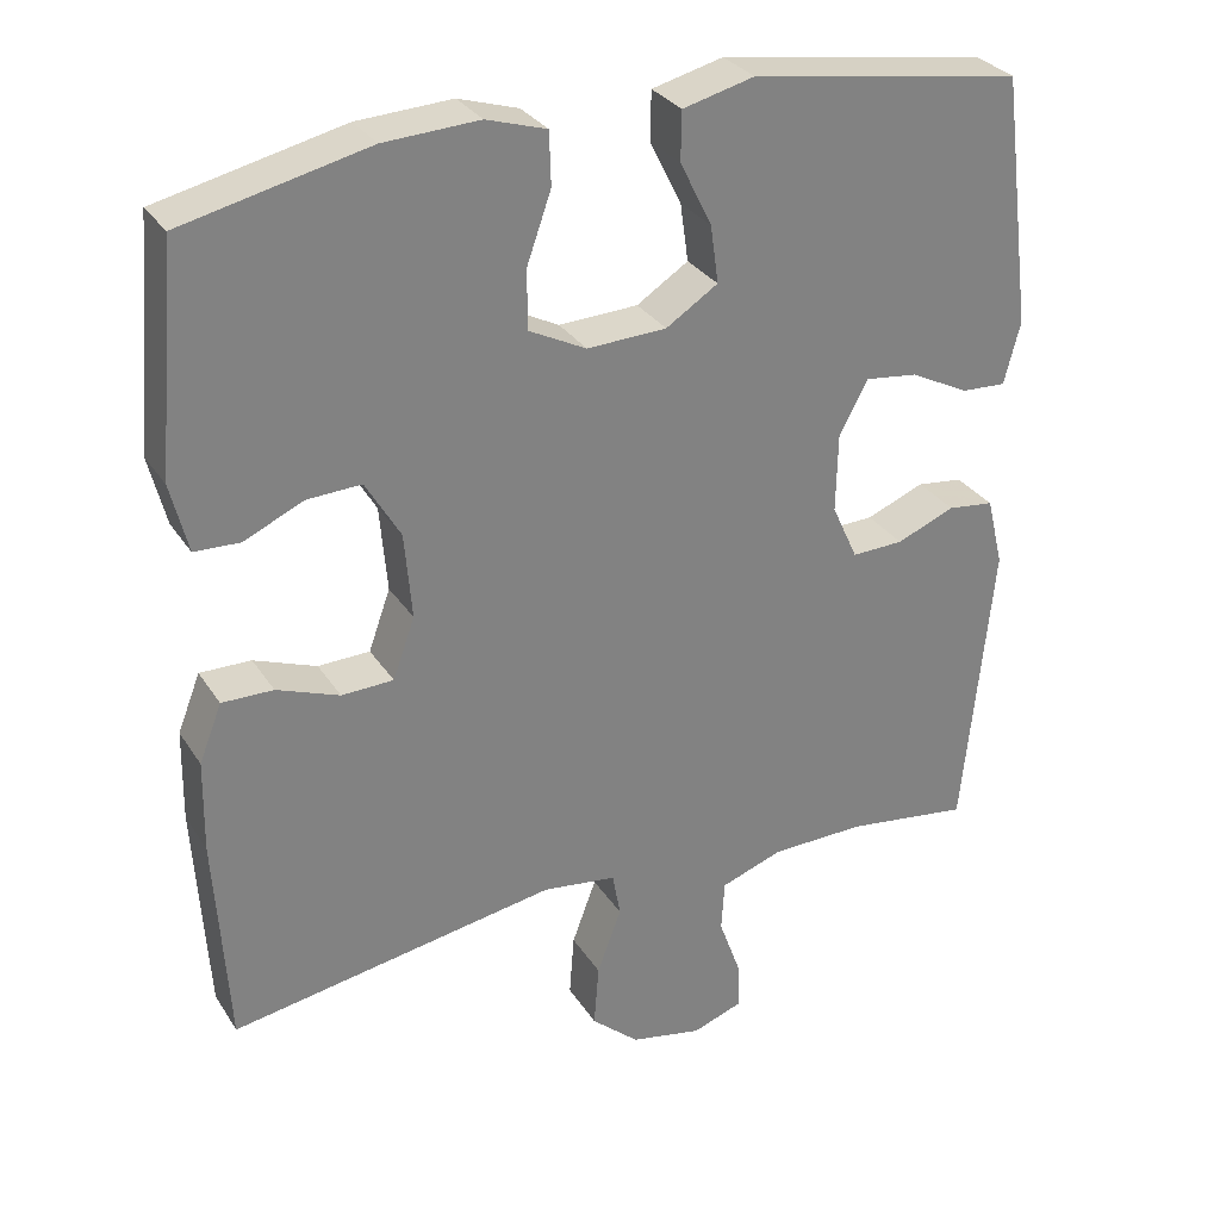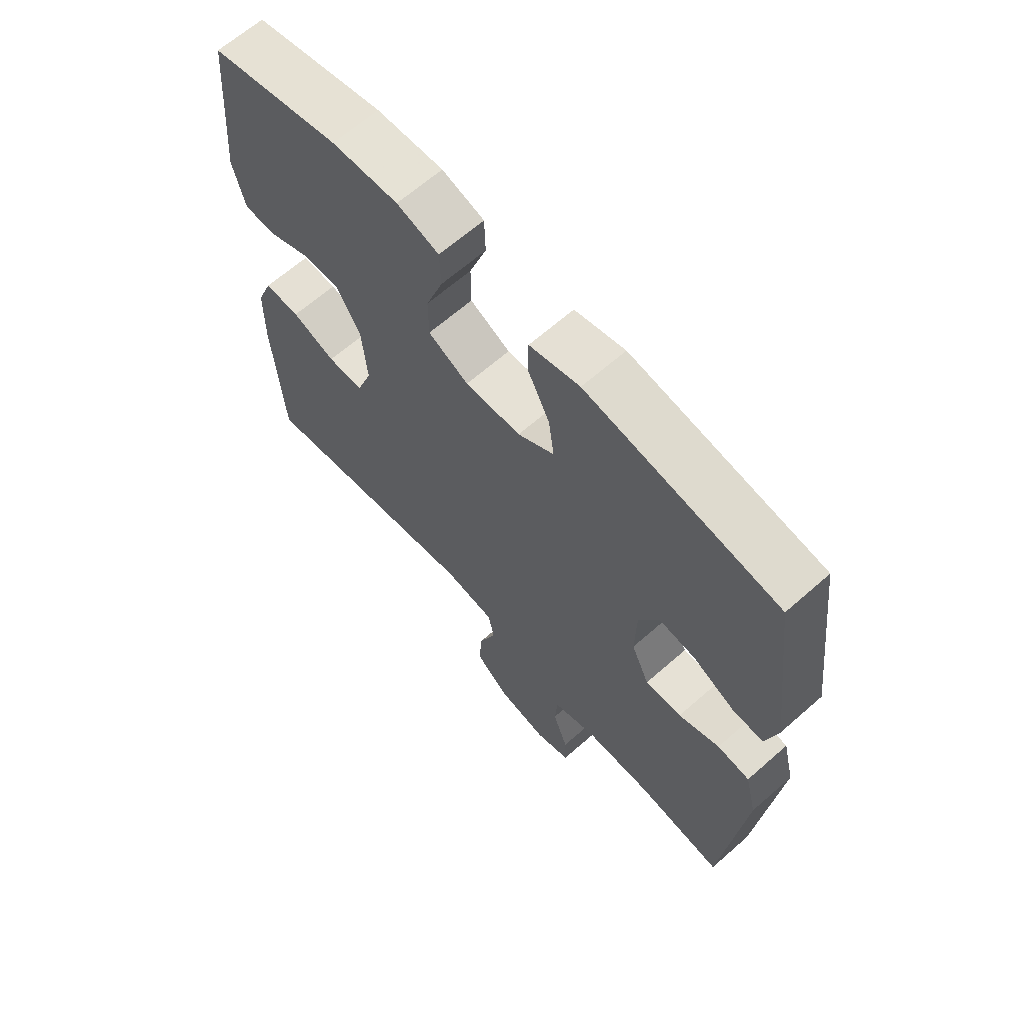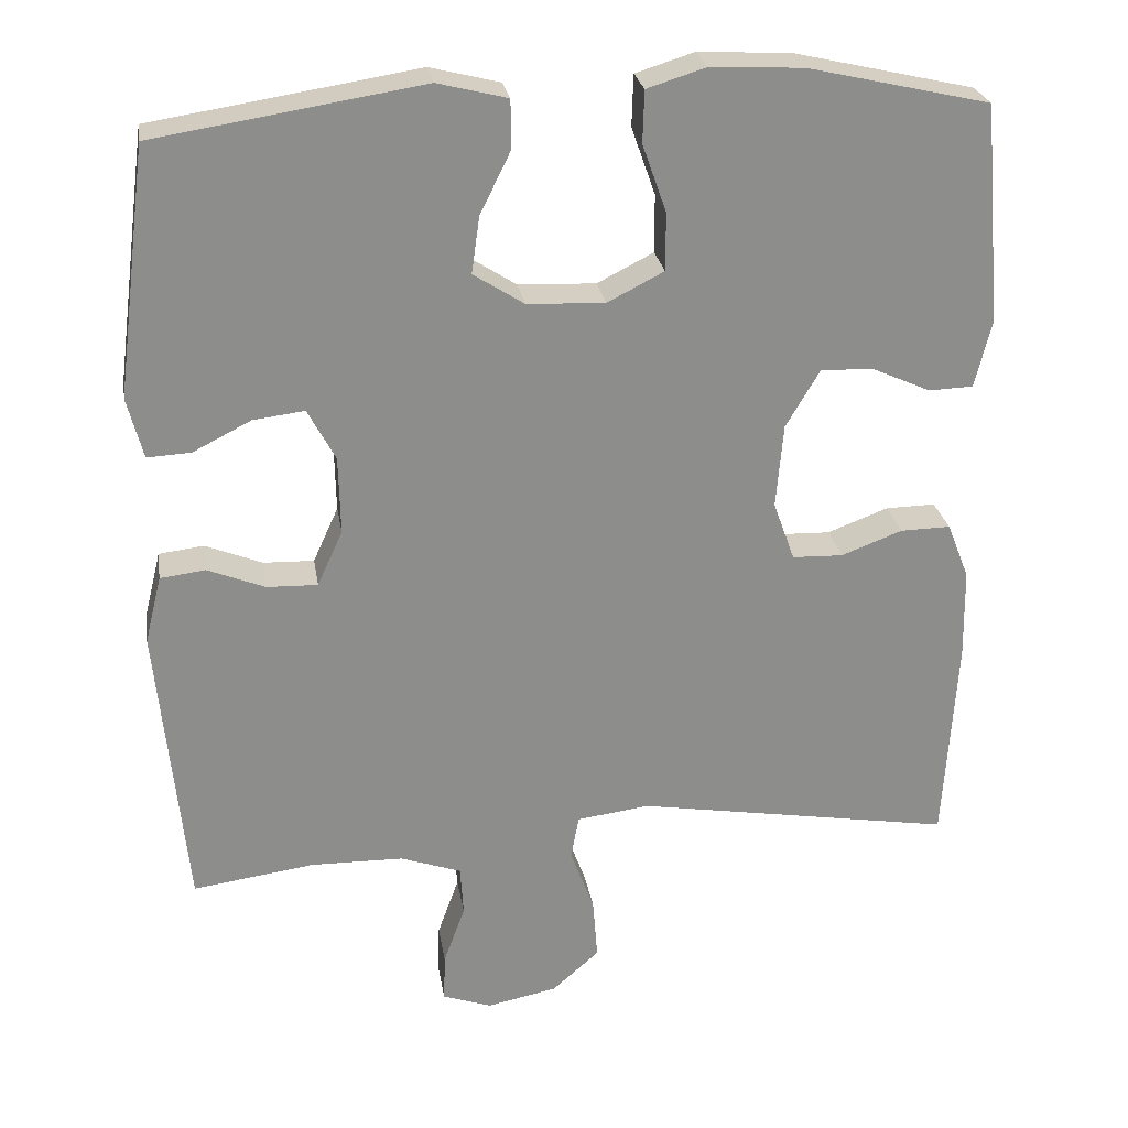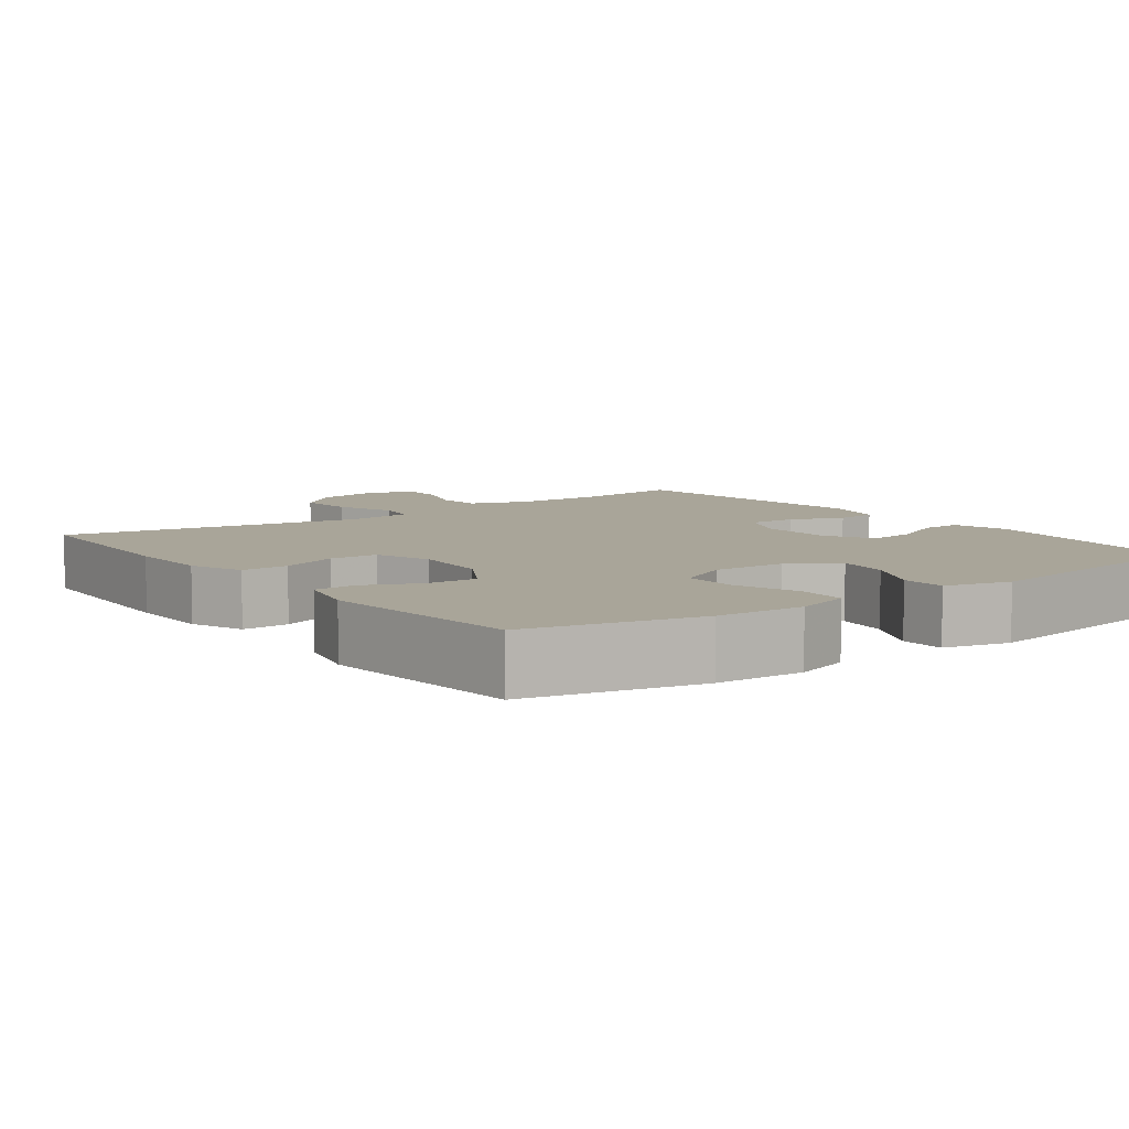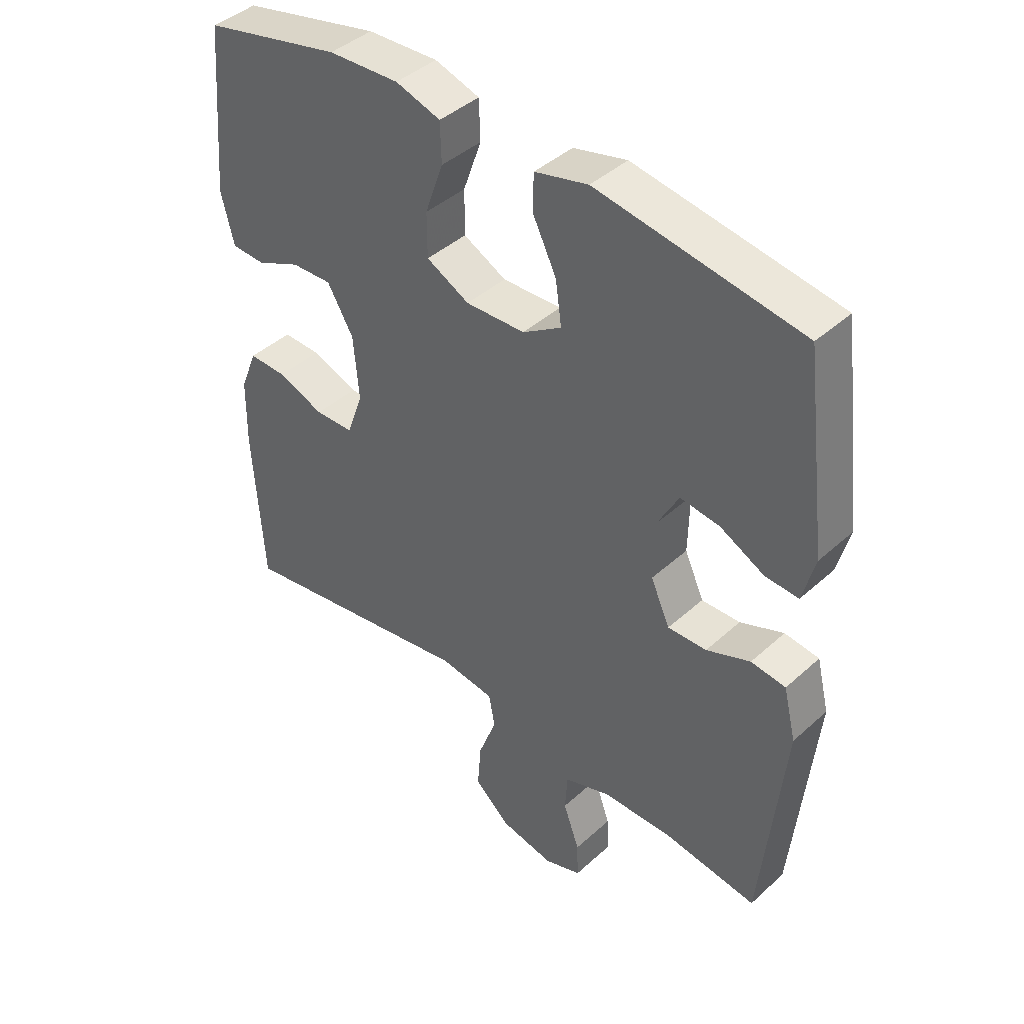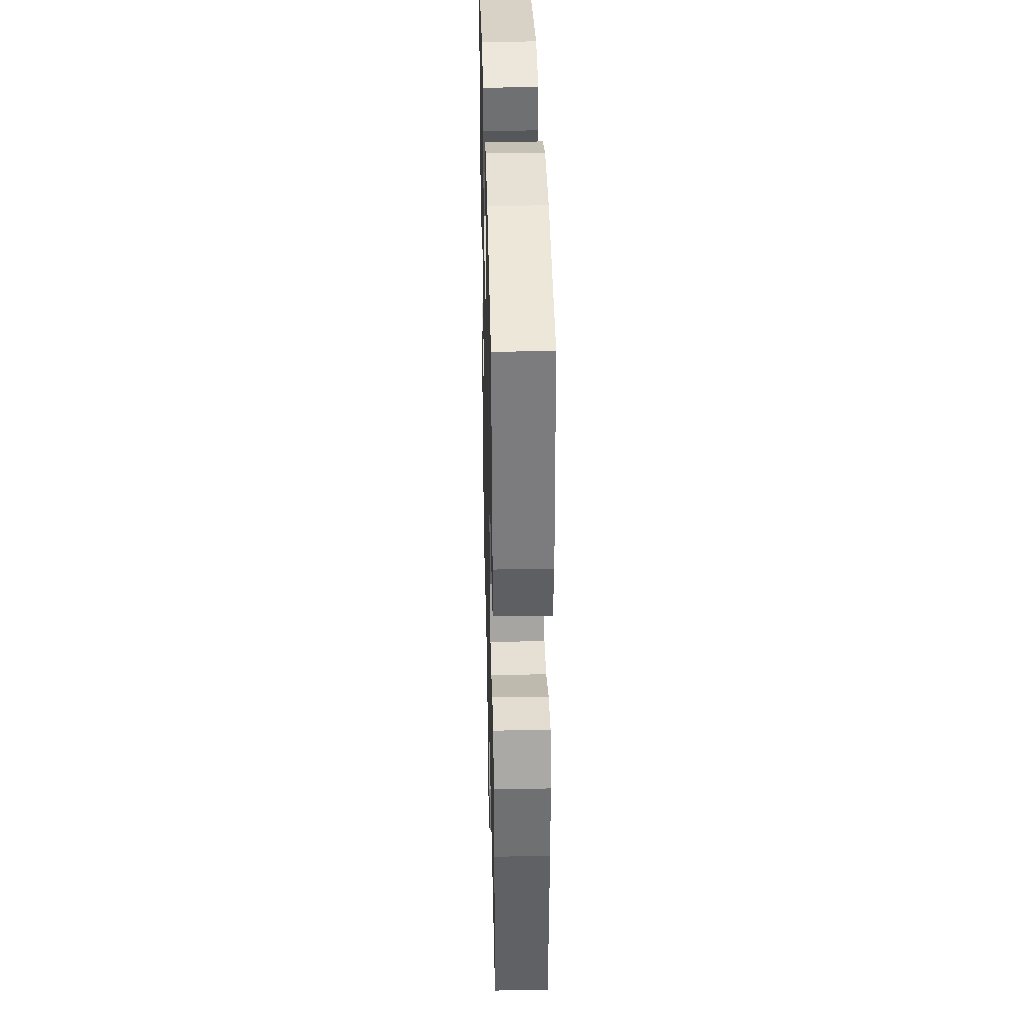
<metadata>
{"format":"obj","ext":"obj","renderer":"f3d","projection":"perspective","resolution":1024,"background":"white","views":[{"elev":30.3,"azim":-27.0,"up":"+Z"},{"elev":65.2,"azim":48.5,"up":"+Z"},{"elev":25.8,"azim":170.9,"up":"+Z"},{"elev":7.4,"azim":-36.6,"up":"+Y"},{"elev":42.3,"azim":42.9,"up":"+Z"},{"elev":36.2,"azim":-91.4,"up":"+Z"}]}
</metadata>
<code>
v 0.5 0.07 0.5
v 0.54 0.07 0.189
v 0.52 0.07 0.112
v 0.465 0.07 0.115
v 0.392 0.07 0.152
v 0.327 0.07 0.16
v 0.292 0.07 0.095
v 0.29 0.07 -0.003
v 0.322 0.07 -0.073
v 0.386 0.07 -0.071
v 0.458 0.07 -0.042
v 0.515 0.07 -0.049
v 0.536 0.07 -0.134
v 0.5 0.07 -0.5
v 0.347 0.07 -0.479
v 0.23 0.07 -0.481
v 0.153 0.07 -0.508
v 0.149 0.07 -0.571
v 0.176 0.07 -0.646
v 0.178 0.07 -0.706
v 0.116 0.07 -0.728
v 0.027 0.07 -0.71
v -0.032 0.07 -0.658
v -0.026 0.07 -0.58
v 0.004 0.07 -0.499
v -0.006 0.07 -0.444
v -0.097 0.07 -0.432
v -0.5 0.07 -0.5
v -0.516 0.07 -0.237
v -0.514 0.07 -0.124
v -0.486 0.07 -0.053
v -0.423 0.07 -0.054
v -0.346 0.07 -0.083
v -0.282 0.07 -0.081
v -0.255 0.07 -0.006
v -0.264 0.07 0.1
v -0.307 0.07 0.173
v -0.374 0.07 0.17
v -0.447 0.07 0.137
v -0.503 0.07 0.139
v -0.524 0.07 0.224
v -0.5 0.07 0.5
v -0.272 0.07 0.552
v -0.155 0.07 0.558
v -0.081 0.07 0.535
v -0.079 0.07 0.47
v -0.109 0.07 0.385
v -0.109 0.07 0.312
v -0.038 0.07 0.276
v 0.06 0.07 0.28
v 0.124 0.07 0.321
v 0.114 0.07 0.392
v 0.075 0.07 0.471
v 0.076 0.07 0.531
v 0.164 0.07 0.553
v 0.5 0 0.5
v 0.54 0 0.189
v 0.52 0 0.112
v 0.465 0 0.115
v 0.392 0 0.152
v 0.327 0 0.16
v 0.292 0 0.095
v 0.29 0 -0.003
v 0.322 0 -0.073
v 0.386 0 -0.071
v 0.458 0 -0.042
v 0.515 0 -0.049
v 0.536 0 -0.134
v 0.5 0 -0.5
v 0.347 0 -0.479
v 0.23 0 -0.481
v 0.153 0 -0.508
v 0.149 0 -0.571
v 0.176 0 -0.646
v 0.178 0 -0.706
v 0.116 0 -0.728
v 0.027 0 -0.71
v -0.032 0 -0.658
v -0.026 0 -0.58
v 0.004 0 -0.499
v -0.006 0 -0.444
v -0.097 0 -0.432
v -0.5 0 -0.5
v -0.516 0 -0.237
v -0.514 0 -0.124
v -0.486 0 -0.053
v -0.423 0 -0.054
v -0.346 0 -0.083
v -0.282 0 -0.081
v -0.255 0 -0.006
v -0.264 0 0.1
v -0.307 0 0.173
v -0.374 0 0.17
v -0.447 0 0.137
v -0.503 0 0.139
v -0.524 0 0.224
v -0.5 0 0.5
v -0.272 0 0.552
v -0.155 0 0.558
v -0.081 0 0.535
v -0.079 0 0.47
v -0.109 0 0.385
v -0.109 0 0.312
v -0.038 0 0.276
v 0.06 0 0.28
v 0.124 0 0.321
v 0.114 0 0.392
v 0.075 0 0.471
v 0.076 0 0.531
v 0.164 0 0.553
f 3 4 5
f 2 3 5
f 1 2 5
f 55 1 5
f 54 55 5
f 53 54 5
f 52 53 5
f 51 52 5 6
f 50 51 6 7
f 49 50 7 8
f 48 49 8 9
f 45 46 47
f 44 45 47
f 43 44 47
f 42 43 47
f 41 42 47
f 40 41 47
f 39 40 47
f 38 39 47
f 37 38 47 48
f 36 37 48 9
f 31 32 33
f 30 31 33
f 29 30 33
f 28 29 33
f 27 28 33
f 26 27 33 34
f 23 24 25
f 22 23 25
f 21 22 25
f 20 21 25
f 19 20 25
f 18 19 25
f 17 18 25 26
f 26 34 35
f 17 26 35
f 16 17 35
f 13 14 15
f 12 13 15
f 11 12 15
f 10 11 15
f 9 10 15 16
f 9 16 35 36
f 60 59 58
f 60 58 57
f 60 57 56
f 60 56 110
f 60 110 109
f 60 109 108
f 60 108 107
f 61 60 107 106
f 62 61 106 105
f 63 62 105 104
f 64 63 104 103
f 102 101 100
f 102 100 99
f 102 99 98
f 102 98 97
f 102 97 96
f 102 96 95
f 102 95 94
f 102 94 93
f 103 102 93 92
f 64 103 92 91
f 88 87 86
f 88 86 85
f 88 85 84
f 88 84 83
f 88 83 82
f 89 88 82 81
f 80 79 78
f 80 78 77
f 80 77 76
f 80 76 75
f 80 75 74
f 80 74 73
f 81 80 73 72
f 90 89 81
f 90 81 72
f 90 72 71
f 70 69 68
f 70 68 67
f 70 67 66
f 70 66 65
f 71 70 65 64
f 91 90 71 64
f 1 56 57 2
f 2 57 58 3
f 3 58 59 4
f 4 59 60 5
f 5 60 61 6
f 6 61 62 7
f 7 62 63 8
f 8 63 64 9
f 9 64 65 10
f 10 65 66 11
f 11 66 67 12
f 12 67 68 13
f 13 68 69 14
f 14 69 70 15
f 15 70 71 16
f 16 71 72 17
f 17 72 73 18
f 18 73 74 19
f 19 74 75 20
f 20 75 76 21
f 21 76 77 22
f 22 77 78 23
f 23 78 79 24
f 24 79 80 25
f 25 80 81 26
f 26 81 82 27
f 27 82 83 28
f 28 83 84 29
f 29 84 85 30
f 30 85 86 31
f 31 86 87 32
f 32 87 88 33
f 33 88 89 34
f 34 89 90 35
f 35 90 91 36
f 36 91 92 37
f 37 92 93 38
f 38 93 94 39
f 39 94 95 40
f 40 95 96 41
f 41 96 97 42
f 42 97 98 43
f 43 98 99 44
f 44 99 100 45
f 45 100 101 46
f 46 101 102 47
f 47 102 103 48
f 48 103 104 49
f 49 104 105 50
f 50 105 106 51
f 51 106 107 52
f 52 107 108 53
f 53 108 109 54
f 54 109 110 55
f 55 110 56 1

</code>
